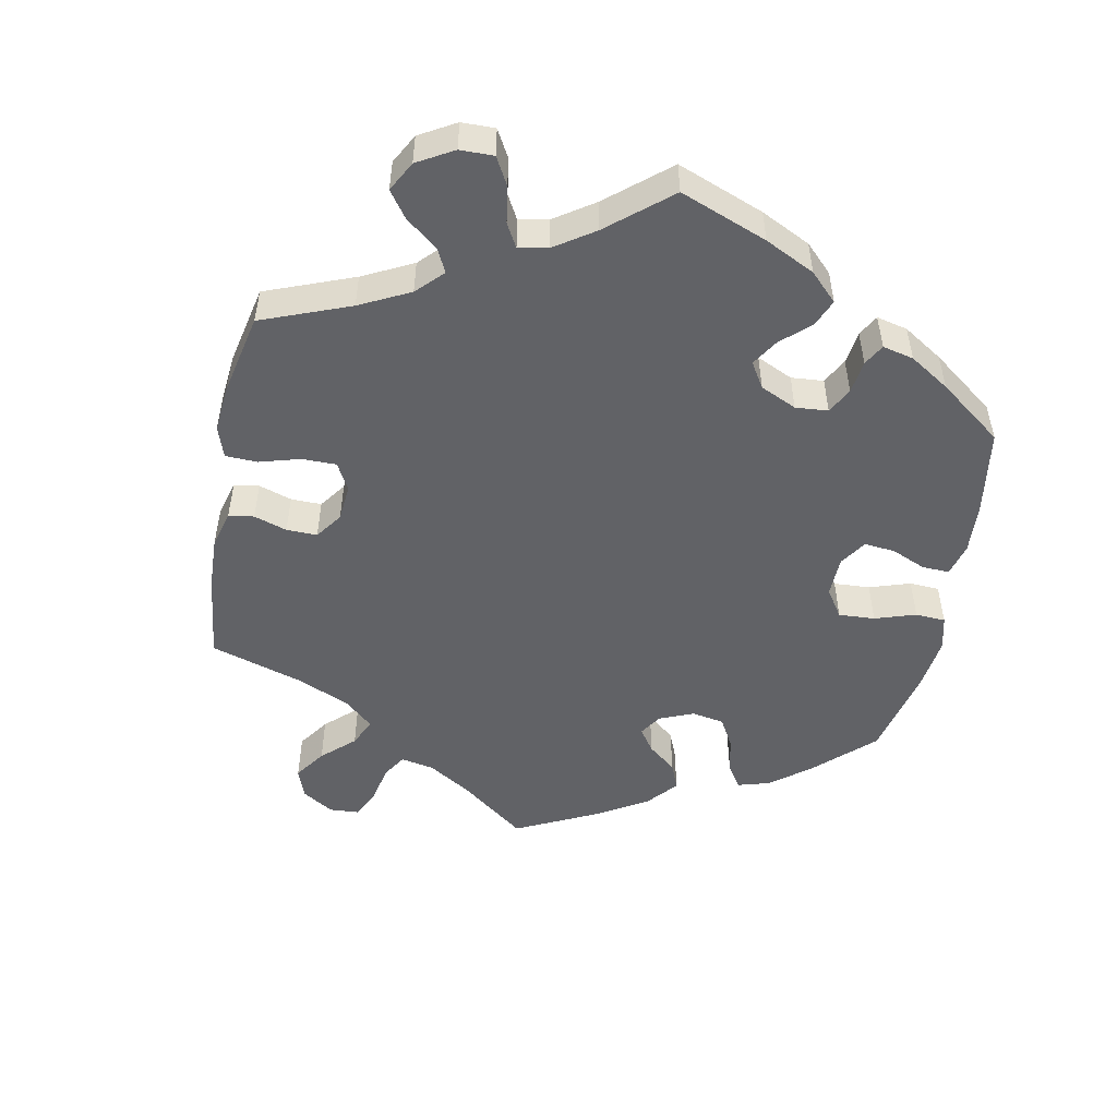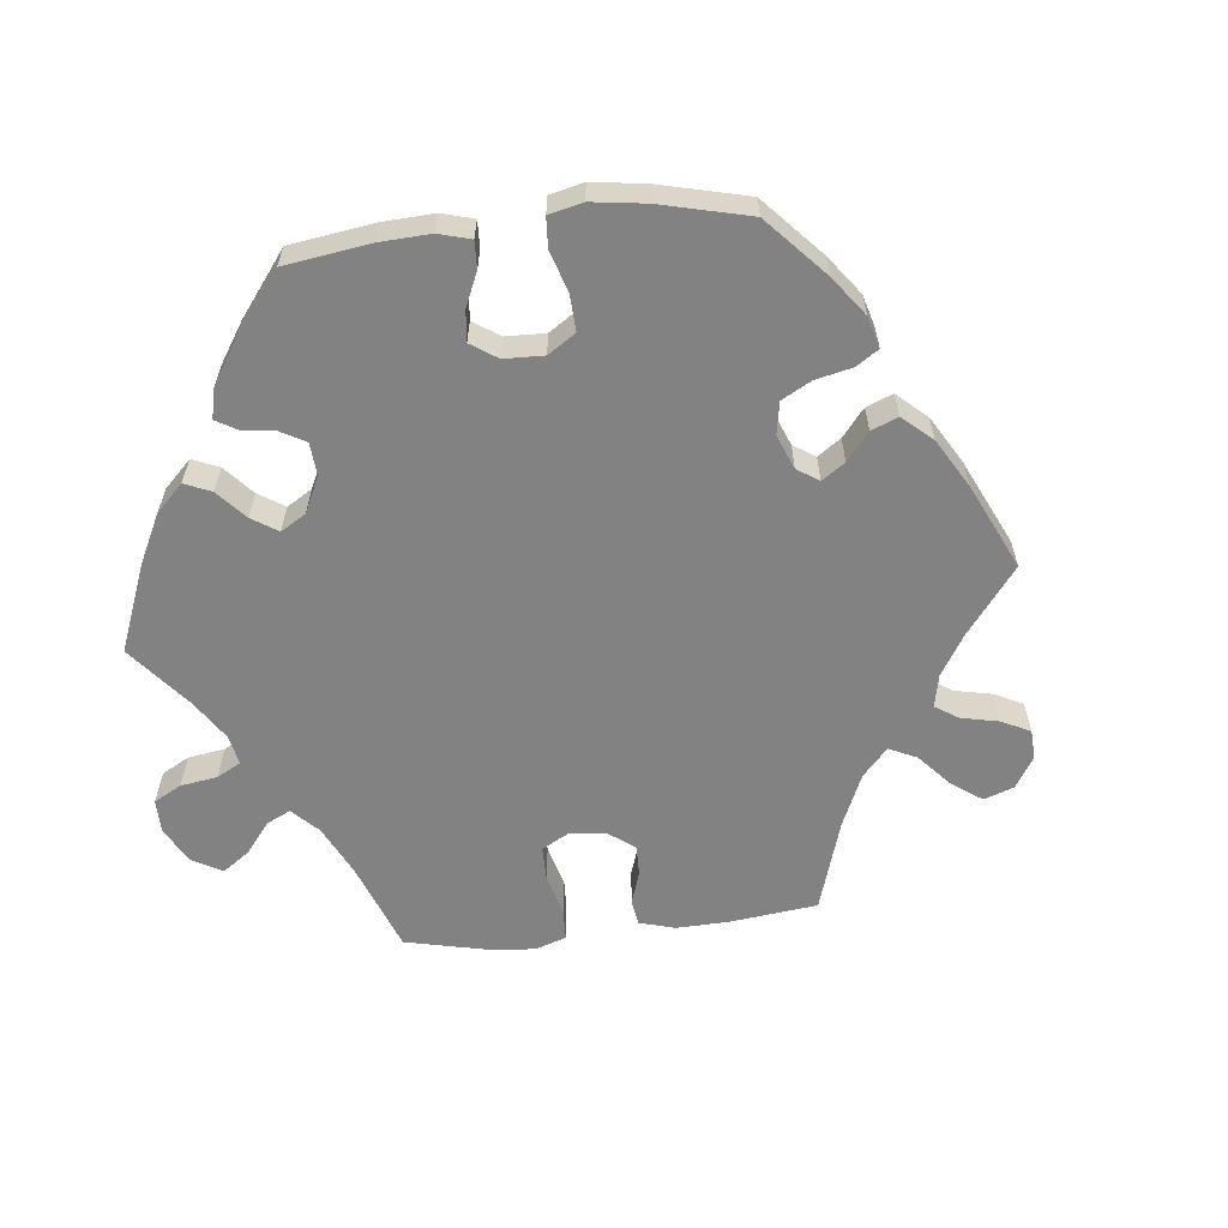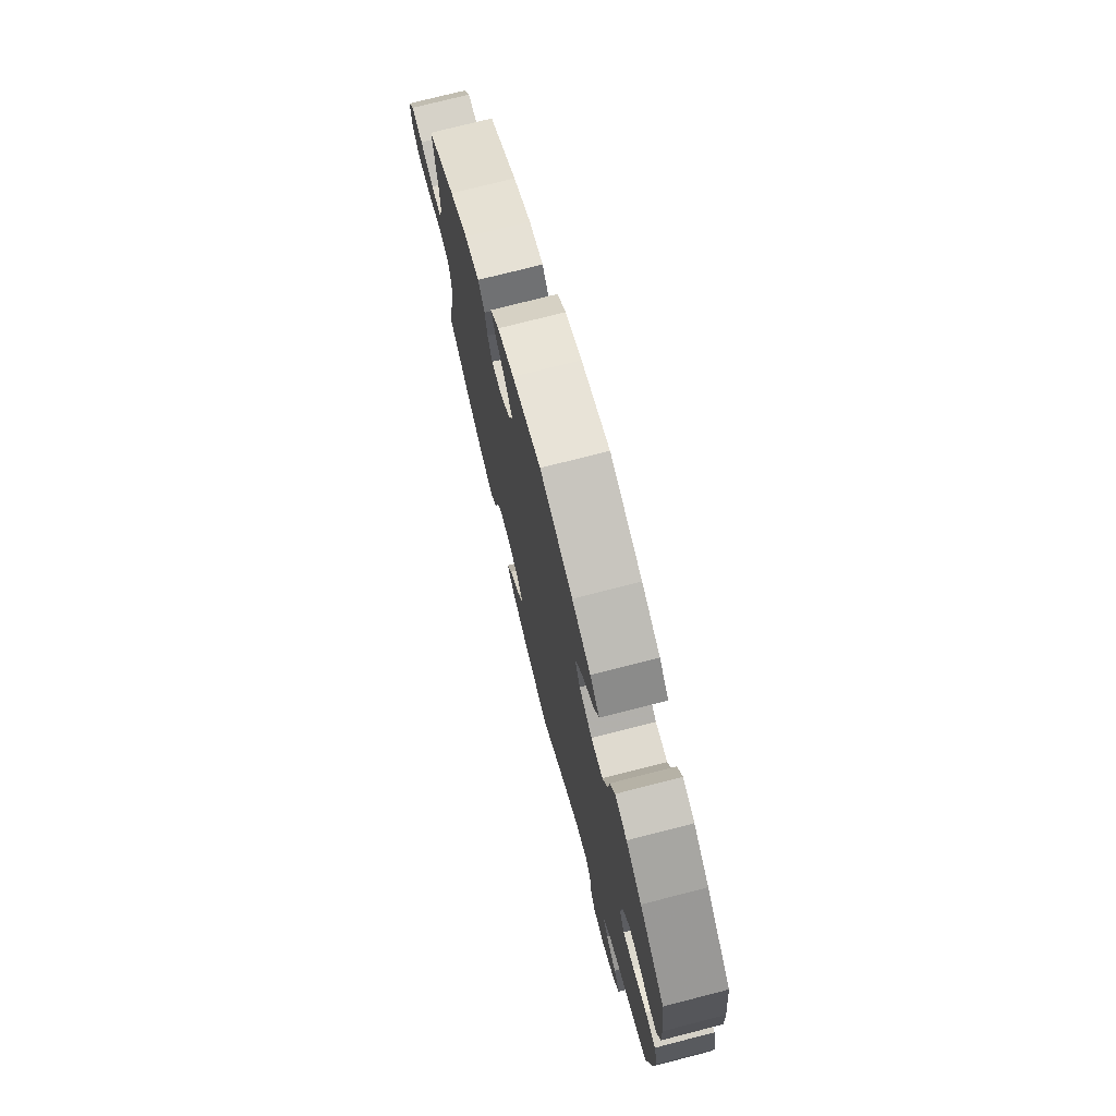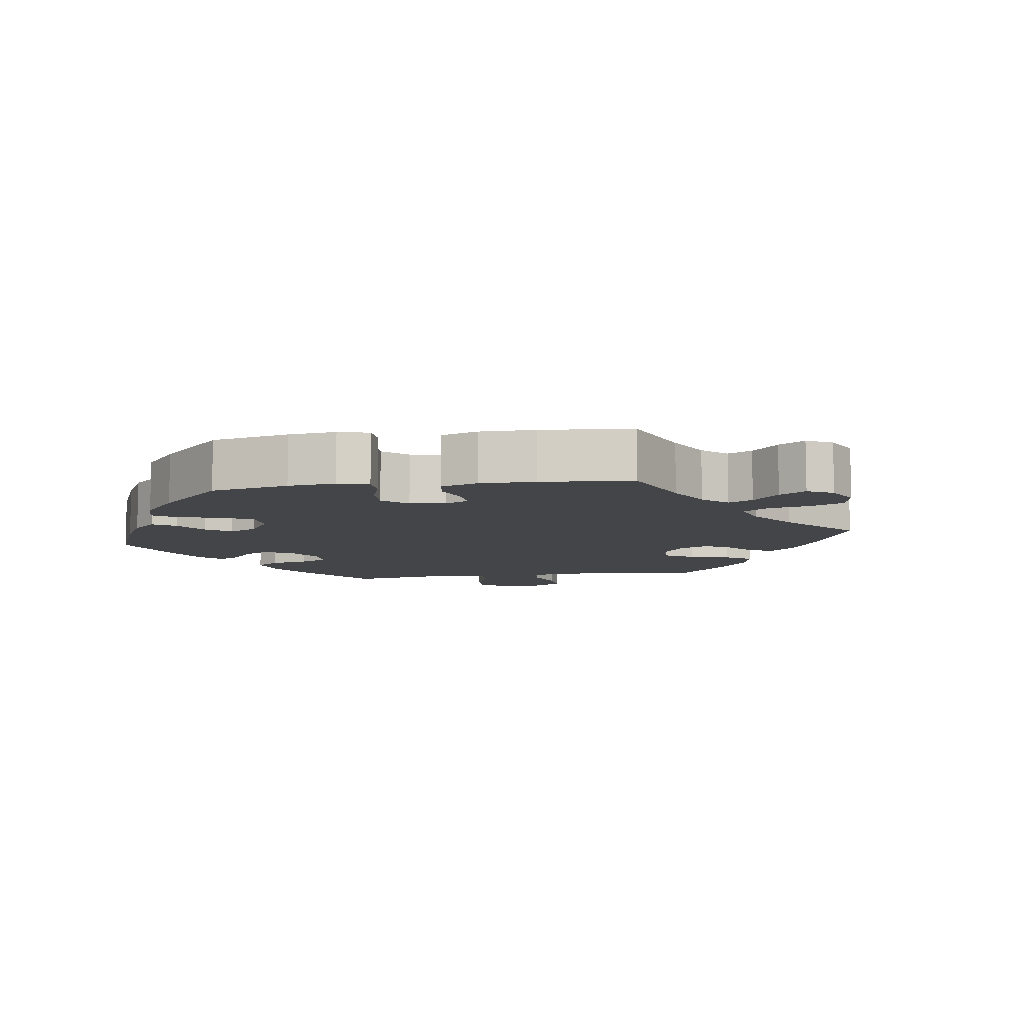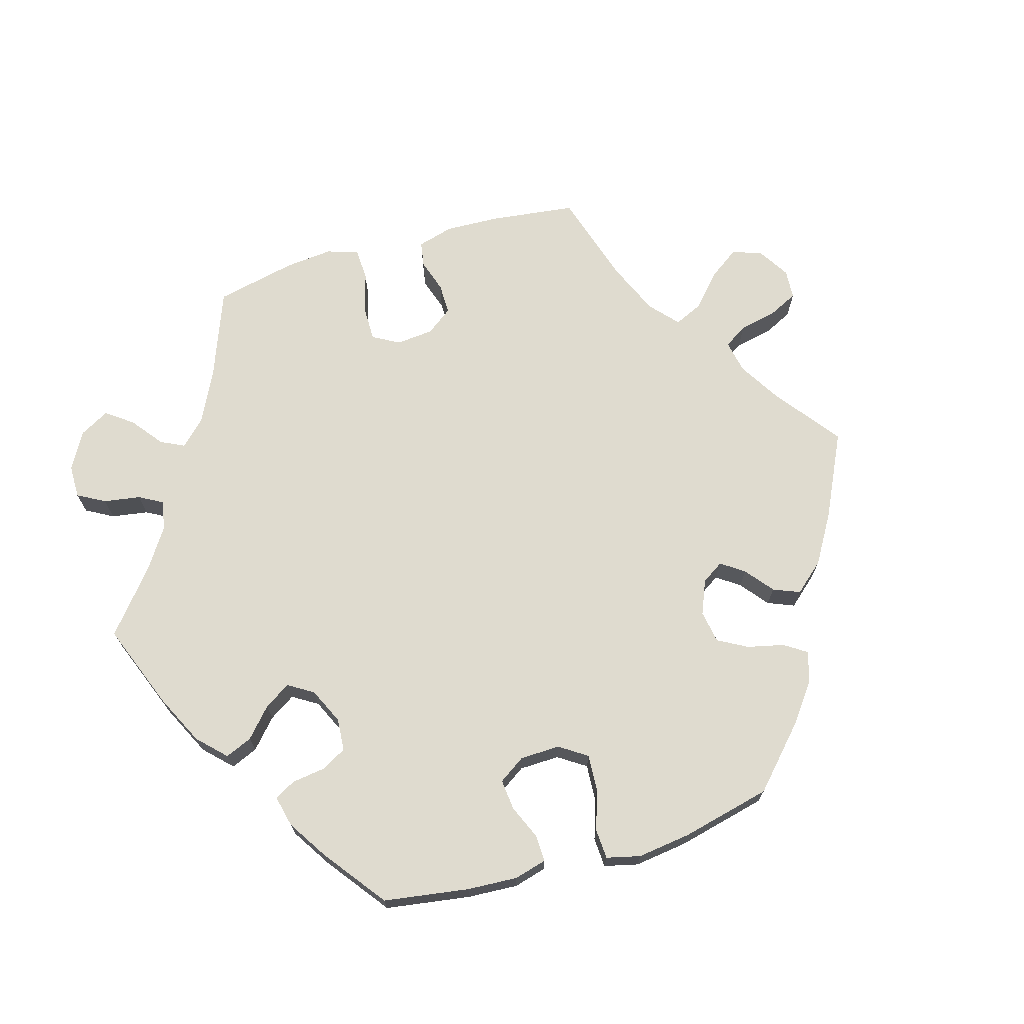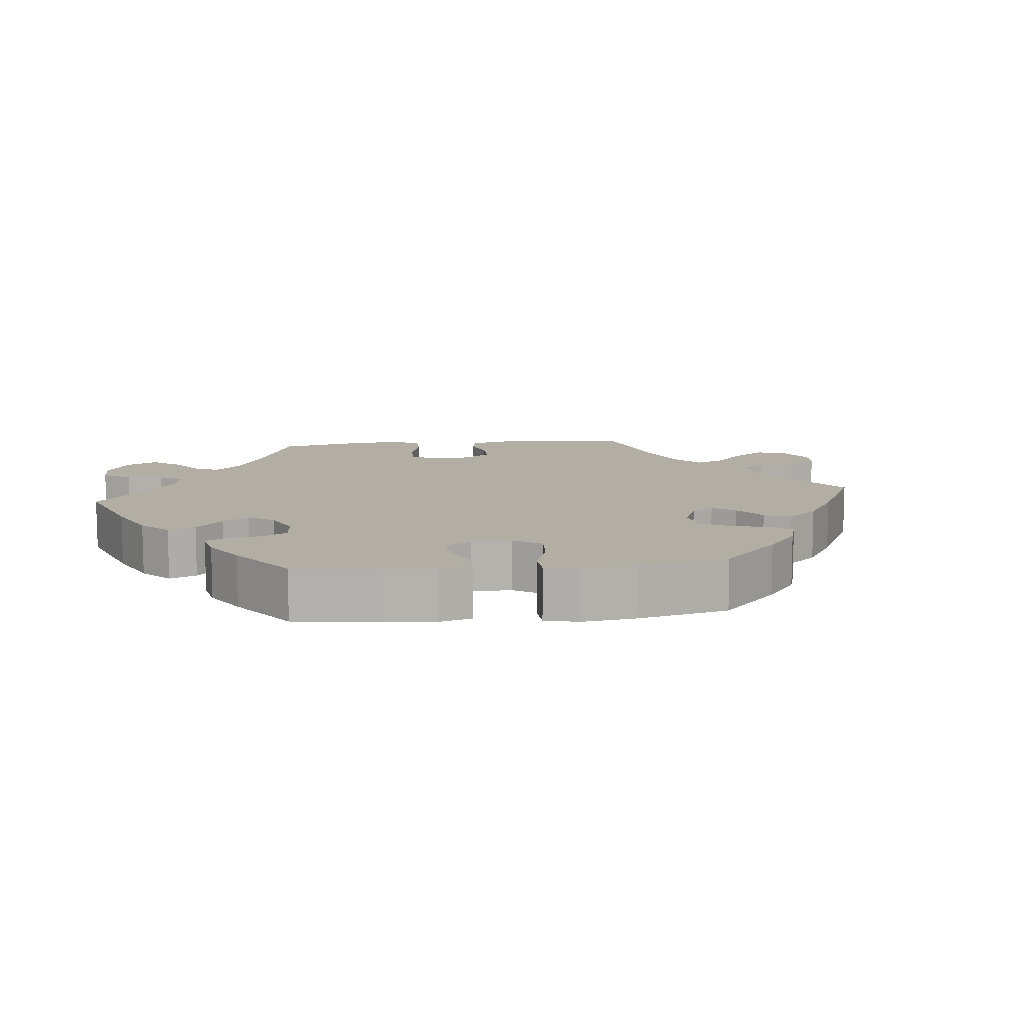
<metadata>
{"format":"obj","ext":"obj","renderer":"f3d","projection":"perspective","resolution":1024,"background":"white","views":[{"elev":-50.7,"azim":-130.8,"up":"+Y"},{"elev":-60.8,"azim":-23.8,"up":"+Y"},{"elev":74.2,"azim":-104.4,"up":"+Z"},{"elev":-8.8,"azim":37.9,"up":"+Y"},{"elev":70.4,"azim":-46.1,"up":"+Y"},{"elev":10.9,"azim":-36.0,"up":"+Y"}]}
</metadata>
<code>
v 0.108 0.07 0.544
v 0.171 0.07 0.517
v 0.204 0.07 0.485
v 0.187 0.07 0.451
v 0.148 0.07 0.415
v 0.123 0.07 0.374
v 0.139 0.07 0.33
v 0.18 0.07 0.298
v 0.217 0.07 0.296
v 0.234 0.07 0.332
v 0.242 0.07 0.382
v 0.267 0.07 0.414
v 0.322 0.07 0.403
v 0.391 0.07 0.364
v 0.5 0.07 0.289
v 0.485 0.07 0.174
v 0.483 0.07 0.105
v 0.498 0.07 0.06
v 0.537 0.07 0.058
v 0.589 0.07 0.075
v 0.634 0.07 0.078
v 0.657 0.07 0.043
v 0.655 0.07 -0.009
v 0.626 0.07 -0.043
v 0.573 0.07 -0.038
v 0.515 0.07 -0.019
v 0.472 0.07 -0.023
v 0.461 0.07 -0.075
v 0.47 0.07 -0.156
v 0.5 0.07 -0.289
v 0.401 0.07 -0.363
v 0.337 0.07 -0.403
v 0.286 0.07 -0.416
v 0.263 0.07 -0.388
v 0.253 0.07 -0.34
v 0.232 0.07 -0.302
v 0.186 0.07 -0.297
v 0.138 0.07 -0.319
v 0.116 0.07 -0.356
v 0.14 0.07 -0.398
v 0.183 0.07 -0.44
v 0.204 0.07 -0.48
v 0.173 0.07 -0.515
v 0.111 0.07 -0.543
v 0 0.07 -0.578
v -0.104 0.07 -0.493
v -0.17 0.07 -0.449
v -0.219 0.07 -0.436
v -0.24 0.07 -0.467
v -0.248 0.07 -0.523
v -0.267 0.07 -0.565
v -0.315 0.07 -0.566
v -0.366 0.07 -0.536
v -0.39 0.07 -0.495
v -0.367 0.07 -0.457
v -0.326 0.07 -0.424
v -0.306 0.07 -0.391
v -0.334 0.07 -0.359
v -0.394 0.07 -0.329
v -0.501 0.07 -0.289
v -0.521 0.07 -0.159
v -0.526 0.07 -0.081
v -0.512 0.07 -0.029
v -0.471 0.07 -0.024
v -0.419 0.07 -0.041
v -0.375 0.07 -0.043
v -0.355 0.07 -0.006
v -0.36 0.07 0.05
v -0.386 0.07 0.088
v -0.427 0.07 0.087
v -0.471 0.07 0.069
v -0.505 0.07 0.069
v -0.518 0.07 0.112
v -0.515 0.07 0.178
v -0.501 0.07 0.289
v -0.405 0.07 0.365
v -0.345 0.07 0.404
v -0.299 0.07 0.416
v -0.281 0.07 0.382
v -0.275 0.07 0.33
v -0.257 0.07 0.29
v -0.212 0.07 0.287
v -0.162 0.07 0.314
v -0.141 0.07 0.356
v -0.169 0.07 0.399
v -0.214 0.07 0.44
v -0.233 0.07 0.478
v -0.197 0.07 0.512
v -0.126 0.07 0.541
v -0.001 0.07 0.578
v 0.108 0 0.544
v 0.171 0 0.517
v 0.204 0 0.485
v 0.187 0 0.451
v 0.148 0 0.415
v 0.123 0 0.374
v 0.139 0 0.33
v 0.18 0 0.298
v 0.217 0 0.296
v 0.234 0 0.332
v 0.242 0 0.382
v 0.267 0 0.414
v 0.322 0 0.403
v 0.391 0 0.364
v 0.5 0 0.289
v 0.485 0 0.174
v 0.483 0 0.105
v 0.498 0 0.06
v 0.537 0 0.058
v 0.589 0 0.075
v 0.634 0 0.078
v 0.657 0 0.043
v 0.655 0 -0.009
v 0.626 0 -0.043
v 0.573 0 -0.038
v 0.515 0 -0.019
v 0.472 0 -0.023
v 0.461 0 -0.075
v 0.47 0 -0.156
v 0.5 0 -0.289
v 0.401 0 -0.363
v 0.337 0 -0.403
v 0.286 0 -0.416
v 0.263 0 -0.388
v 0.253 0 -0.34
v 0.232 0 -0.302
v 0.186 0 -0.297
v 0.138 0 -0.319
v 0.116 0 -0.356
v 0.14 0 -0.398
v 0.183 0 -0.44
v 0.204 0 -0.48
v 0.173 0 -0.515
v 0.111 0 -0.543
v 0 0 -0.578
v -0.104 0 -0.493
v -0.17 0 -0.449
v -0.219 0 -0.436
v -0.24 0 -0.467
v -0.248 0 -0.523
v -0.267 0 -0.565
v -0.315 0 -0.566
v -0.366 0 -0.536
v -0.39 0 -0.495
v -0.367 0 -0.457
v -0.326 0 -0.424
v -0.306 0 -0.391
v -0.334 0 -0.359
v -0.394 0 -0.329
v -0.501 0 -0.289
v -0.521 0 -0.159
v -0.526 0 -0.081
v -0.512 0 -0.029
v -0.471 0 -0.024
v -0.419 0 -0.041
v -0.375 0 -0.043
v -0.355 0 -0.006
v -0.36 0 0.05
v -0.386 0 0.088
v -0.427 0 0.087
v -0.471 0 0.069
v -0.505 0 0.069
v -0.518 0 0.112
v -0.515 0 0.178
v -0.501 0 0.289
v -0.405 0 0.365
v -0.345 0 0.404
v -0.299 0 0.416
v -0.281 0 0.382
v -0.275 0 0.33
v -0.257 0 0.29
v -0.212 0 0.287
v -0.162 0 0.314
v -0.141 0 0.356
v -0.169 0 0.399
v -0.214 0 0.44
v -0.233 0 0.478
v -0.197 0 0.512
v -0.126 0 0.541
v -0.001 0 0.578
f 85 86 87 88
f 84 85 88 89
f 77 78 79 80
f 77 80 81
f 76 77 81
f 75 76 81
f 74 75 81 82
f 70 71 72 73
f 69 70 73 74
f 62 63 64 65
f 62 65 66
f 59 60 61 62
f 58 59 62 66
f 57 58 66 67
f 53 54 55 56
f 53 56 57
f 52 53 57
f 49 50 51 52
f 48 49 52 57
f 47 48 57 67
f 43 44 45 46
f 40 41 42 43
f 39 40 43 46
f 38 39 46 47
f 32 33 34 35
f 32 35 36
f 29 30 31 32
f 28 29 32 36
f 27 28 36 37
f 23 24 25 26
f 21 22 23 26
f 19 20 21 26
f 18 19 26 27
f 17 18 27 37
f 13 14 15 16
f 10 11 12 13
f 9 10 13 16
f 8 9 16 17
f 2 3 4 5
f 2 5 6
f 1 2 6
f 84 89 90 1
f 69 74 82
f 68 69 82 83
f 67 68 83
f 47 67 83
f 8 17 37 38
f 7 8 38 47
f 6 7 47 83
f 1 6 83 84
f 178 177 176 175
f 179 178 175 174
f 170 169 168 167
f 171 170 167
f 171 167 166
f 171 166 165
f 172 171 165 164
f 163 162 161 160
f 164 163 160 159
f 155 154 153 152
f 156 155 152
f 152 151 150 149
f 156 152 149 148
f 157 156 148 147
f 146 145 144 143
f 147 146 143
f 147 143 142
f 142 141 140 139
f 147 142 139 138
f 157 147 138 137
f 136 135 134 133
f 133 132 131 130
f 136 133 130 129
f 137 136 129 128
f 125 124 123 122
f 126 125 122
f 122 121 120 119
f 126 122 119 118
f 127 126 118 117
f 116 115 114 113
f 116 113 112 111
f 116 111 110 109
f 117 116 109 108
f 127 117 108 107
f 106 105 104 103
f 103 102 101 100
f 106 103 100 99
f 107 106 99 98
f 95 94 93 92
f 96 95 92
f 96 92 91
f 91 180 179 174
f 172 164 159
f 173 172 159 158
f 173 158 157
f 173 157 137
f 128 127 107 98
f 137 128 98 97
f 173 137 97 96
f 174 173 96 91
f 1 91 92 2
f 2 92 93 3
f 3 93 94 4
f 4 94 95 5
f 5 95 96 6
f 6 96 97 7
f 7 97 98 8
f 8 98 99 9
f 9 99 100 10
f 10 100 101 11
f 11 101 102 12
f 12 102 103 13
f 13 103 104 14
f 14 104 105 15
f 15 105 106 16
f 16 106 107 17
f 17 107 108 18
f 18 108 109 19
f 19 109 110 20
f 20 110 111 21
f 21 111 112 22
f 22 112 113 23
f 23 113 114 24
f 24 114 115 25
f 25 115 116 26
f 26 116 117 27
f 27 117 118 28
f 28 118 119 29
f 29 119 120 30
f 30 120 121 31
f 31 121 122 32
f 32 122 123 33
f 33 123 124 34
f 34 124 125 35
f 35 125 126 36
f 36 126 127 37
f 37 127 128 38
f 38 128 129 39
f 39 129 130 40
f 40 130 131 41
f 41 131 132 42
f 42 132 133 43
f 43 133 134 44
f 44 134 135 45
f 45 135 136 46
f 46 136 137 47
f 47 137 138 48
f 48 138 139 49
f 49 139 140 50
f 50 140 141 51
f 51 141 142 52
f 52 142 143 53
f 53 143 144 54
f 54 144 145 55
f 55 145 146 56
f 56 146 147 57
f 57 147 148 58
f 58 148 149 59
f 59 149 150 60
f 60 150 151 61
f 61 151 152 62
f 62 152 153 63
f 63 153 154 64
f 64 154 155 65
f 65 155 156 66
f 66 156 157 67
f 67 157 158 68
f 68 158 159 69
f 69 159 160 70
f 70 160 161 71
f 71 161 162 72
f 72 162 163 73
f 73 163 164 74
f 74 164 165 75
f 75 165 166 76
f 76 166 167 77
f 77 167 168 78
f 78 168 169 79
f 79 169 170 80
f 80 170 171 81
f 81 171 172 82
f 82 172 173 83
f 83 173 174 84
f 84 174 175 85
f 85 175 176 86
f 86 176 177 87
f 87 177 178 88
f 88 178 179 89
f 89 179 180 90
f 90 180 91 1

</code>
